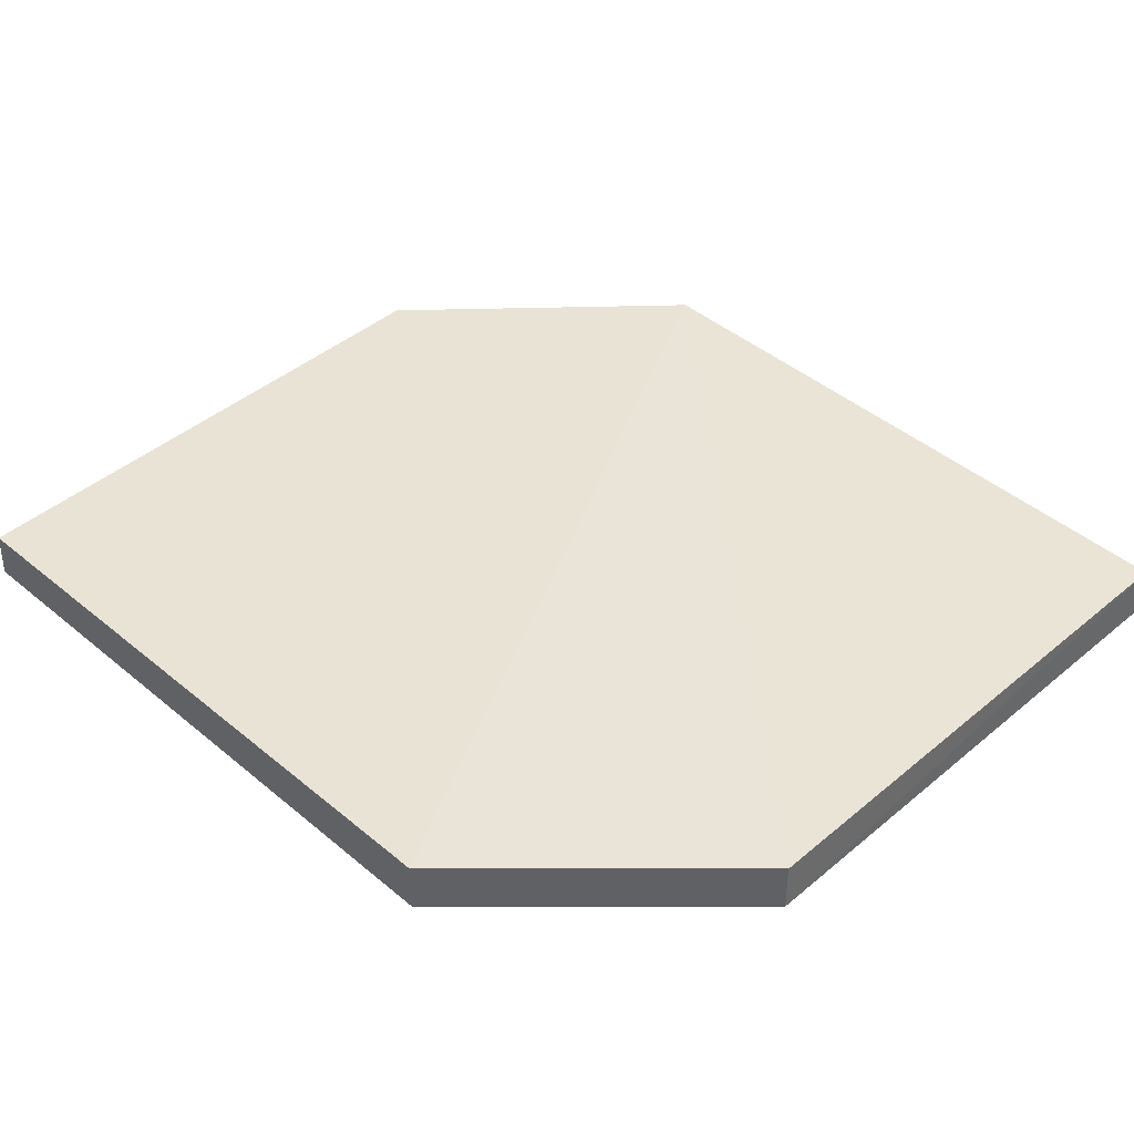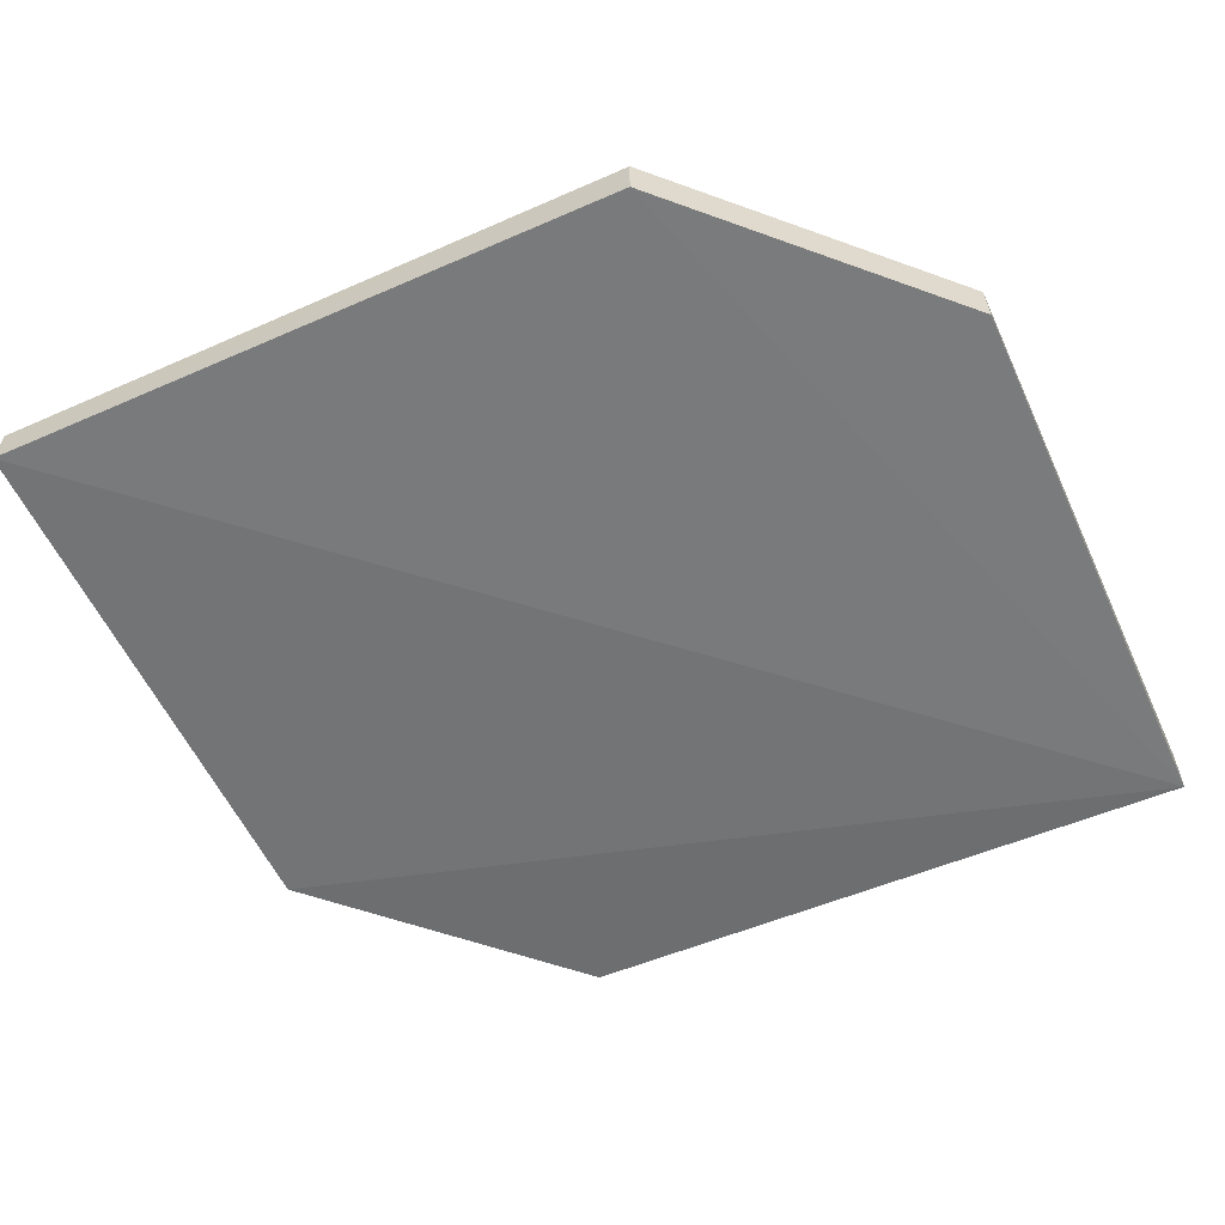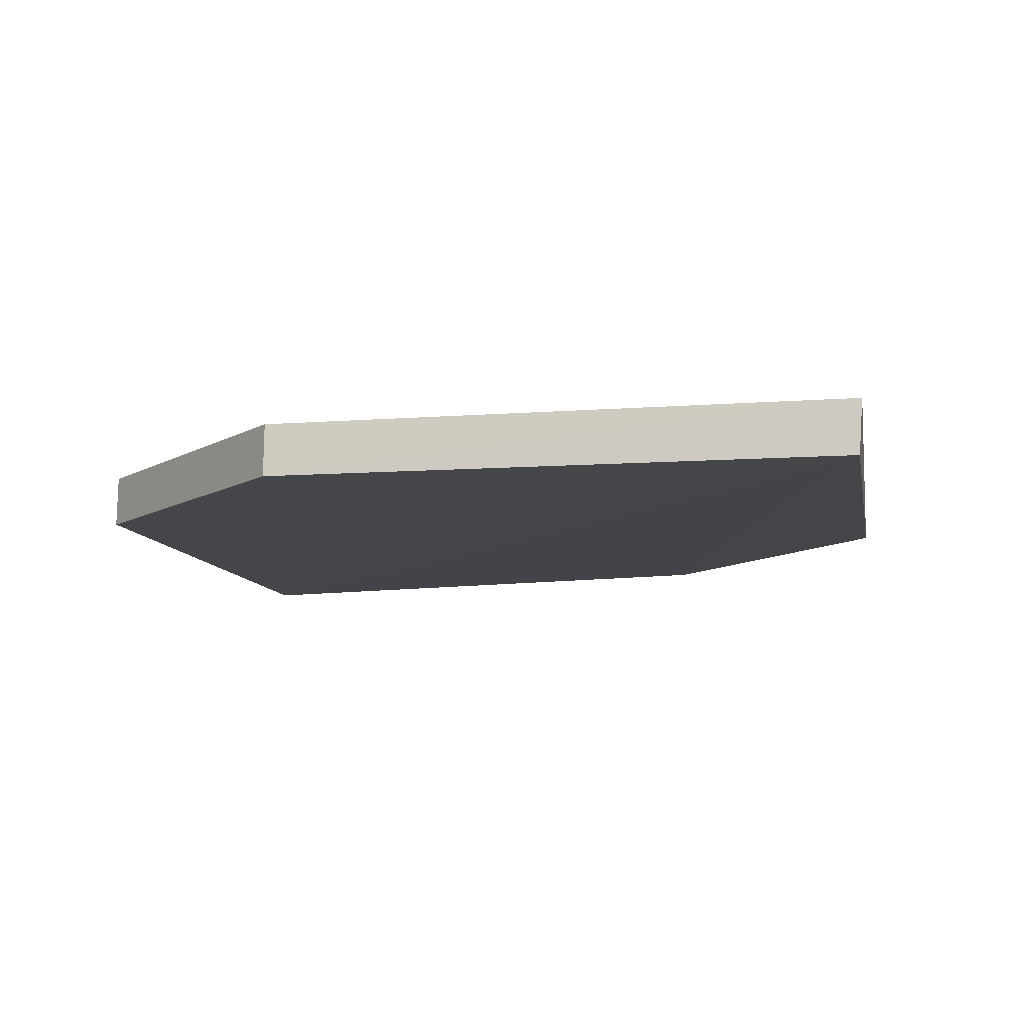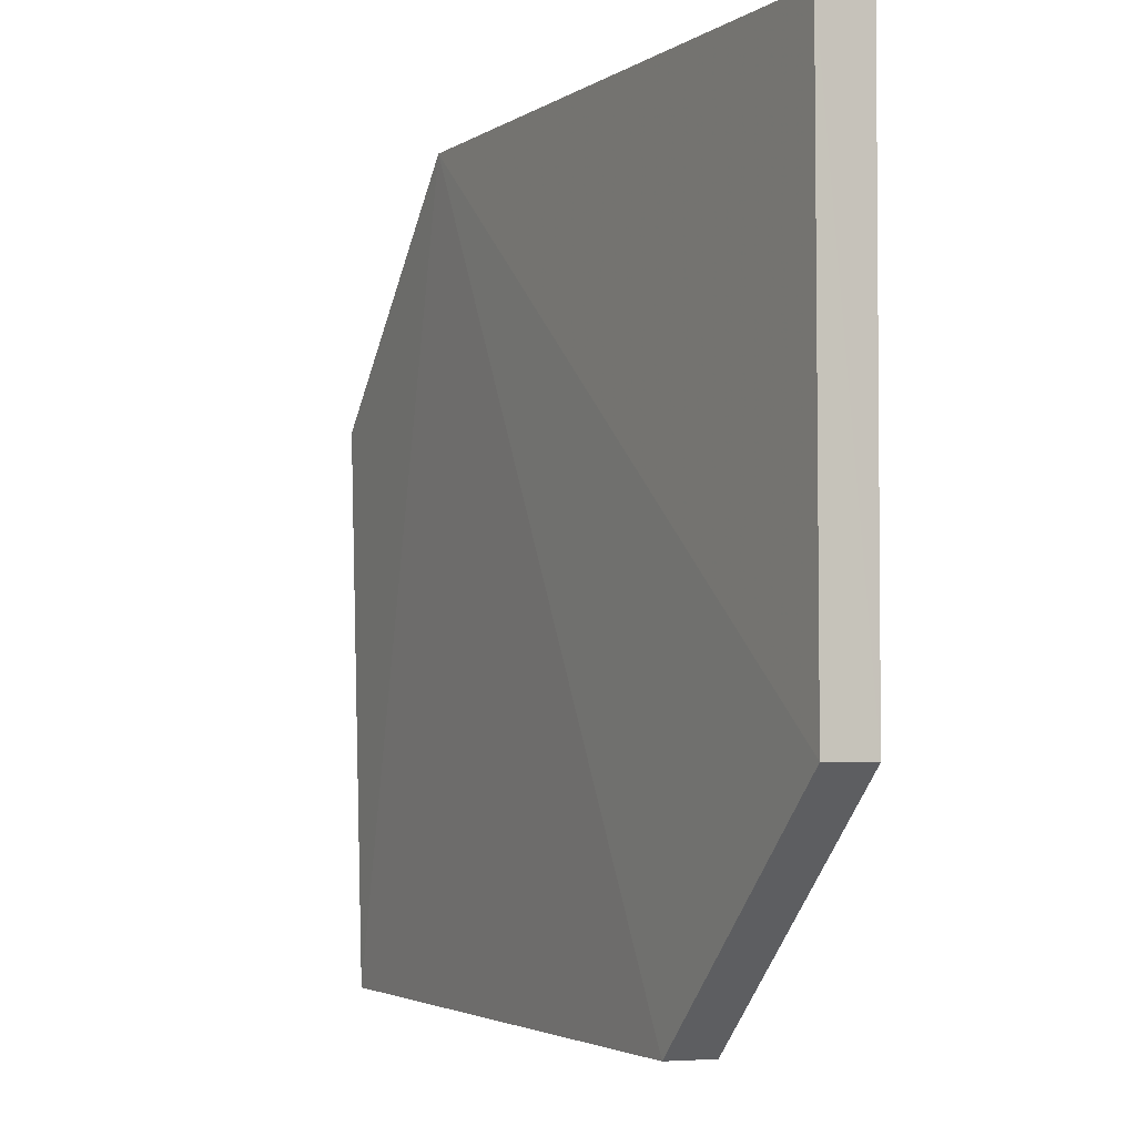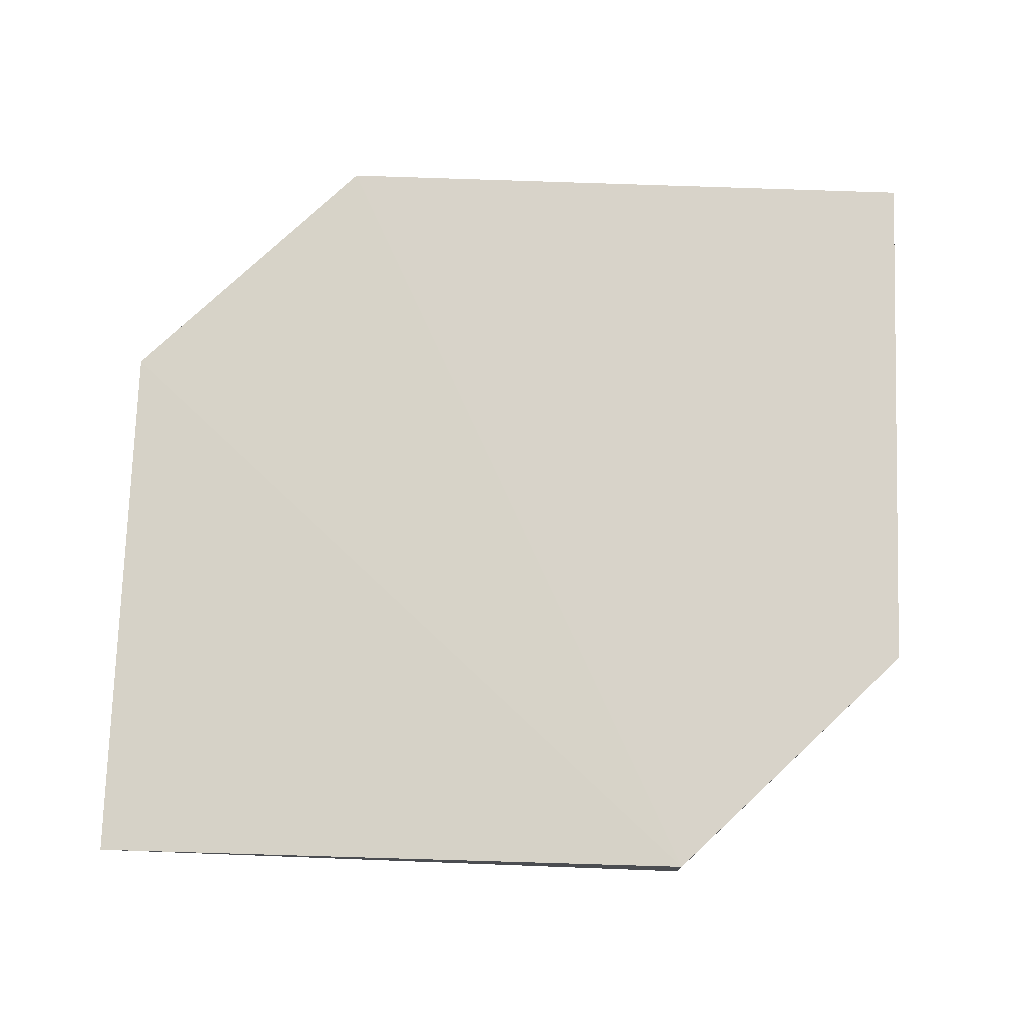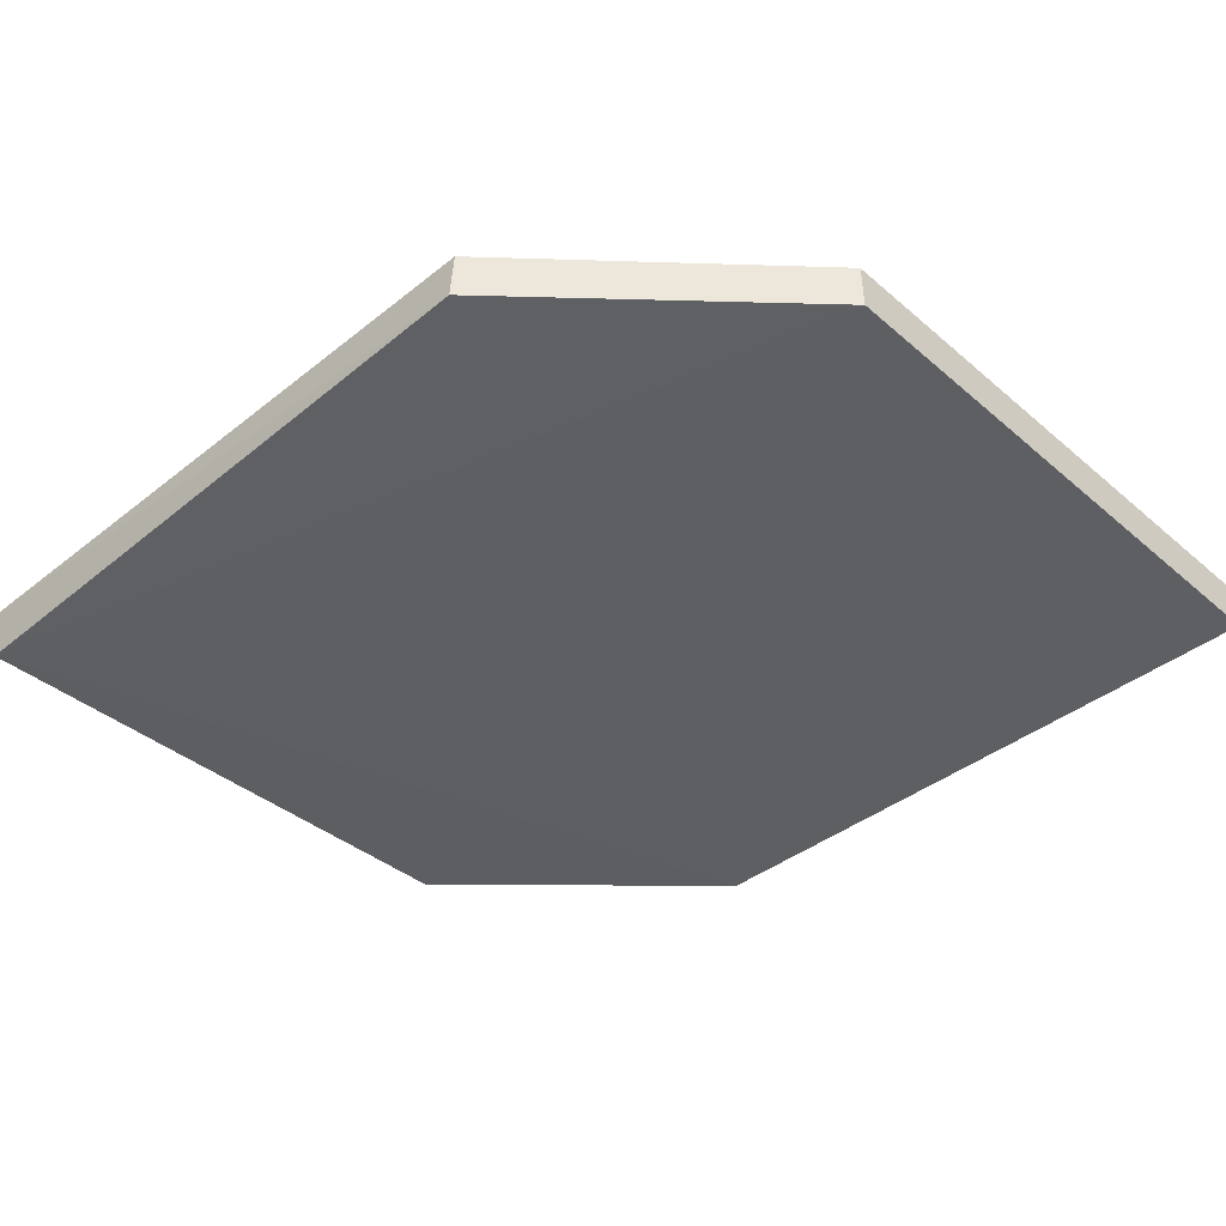
<metadata>
{"format":"obj","ext":"obj","renderer":"f3d","projection":"perspective","resolution":1024,"background":"white","views":[{"elev":41.2,"azim":44.8,"up":"+Z"},{"elev":-58.5,"azim":24.6,"up":"+Z"},{"elev":-10.2,"azim":100.2,"up":"+Z"},{"elev":-3.2,"azim":64.2,"up":"+Y"},{"elev":77.3,"azim":-177.9,"up":"+Z"},{"elev":-39.1,"azim":-136.1,"up":"+Z"}]}
</metadata>
<code>
v -0.0517 0.1033 0.00478
v -0.05174 0.0742 0.004683
v -0.0517 0.1031 0.002049
v -0.09722 0.0907 0.003341
v -0.09717 0.09072 0.005662
v -0.0641 0.06177 0.002142
v -0.08474 0.1033 0.003537
v -0.0517 0.07418 0.002054
v -0.08478 0.1031 0.006018
v -0.09719 0.06176 0.00259
v -0.06412 0.06182 0.00476
v -0.09715 0.06182 0.004986
f 7 1 3
f 7 3 4
f 7 4 5
f 8 1 2
f 8 3 1
f 8 6 3
f 9 2 1
f 9 7 5
f 9 1 7
f 10 4 3
f 10 3 6
f 11 2 9
f 11 10 6
f 11 8 2
f 11 6 8
f 12 5 4
f 12 4 10
f 12 10 11
f 12 11 9
f 12 9 5

</code>
